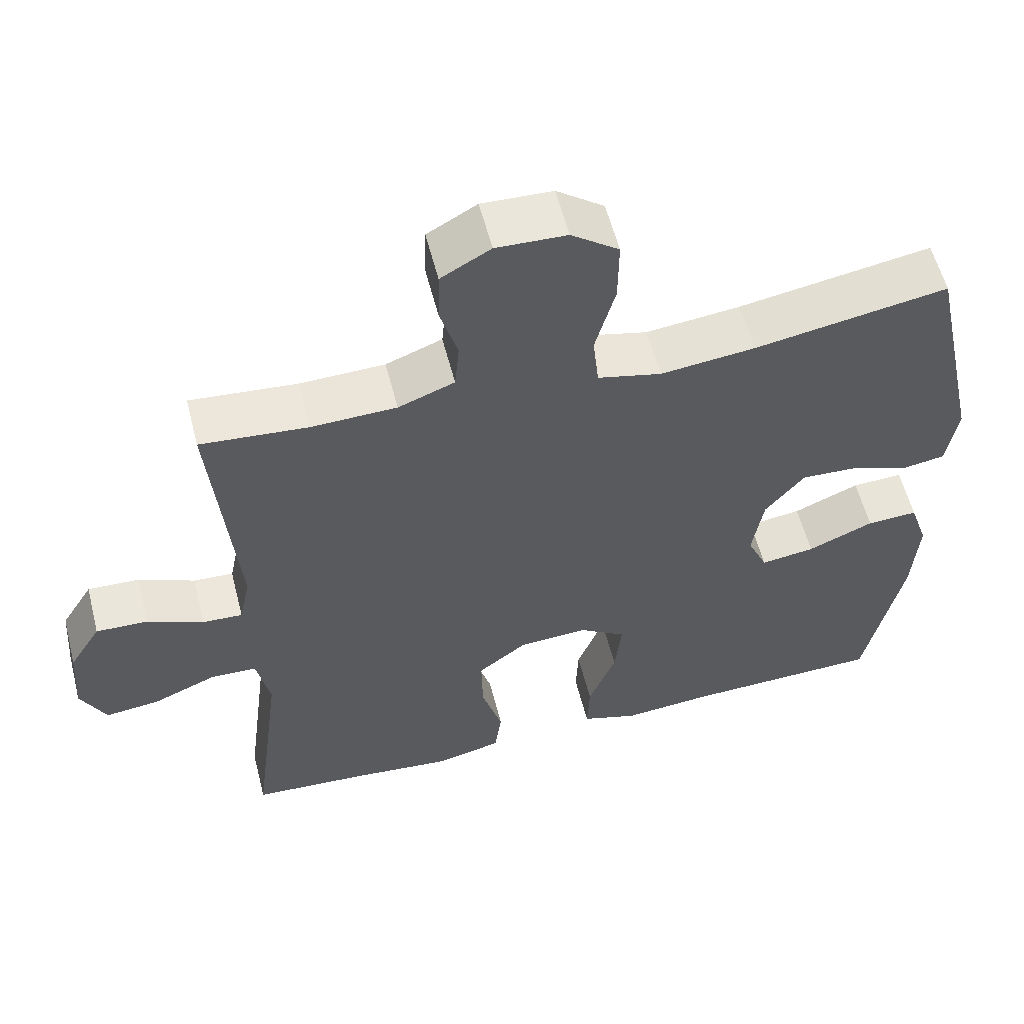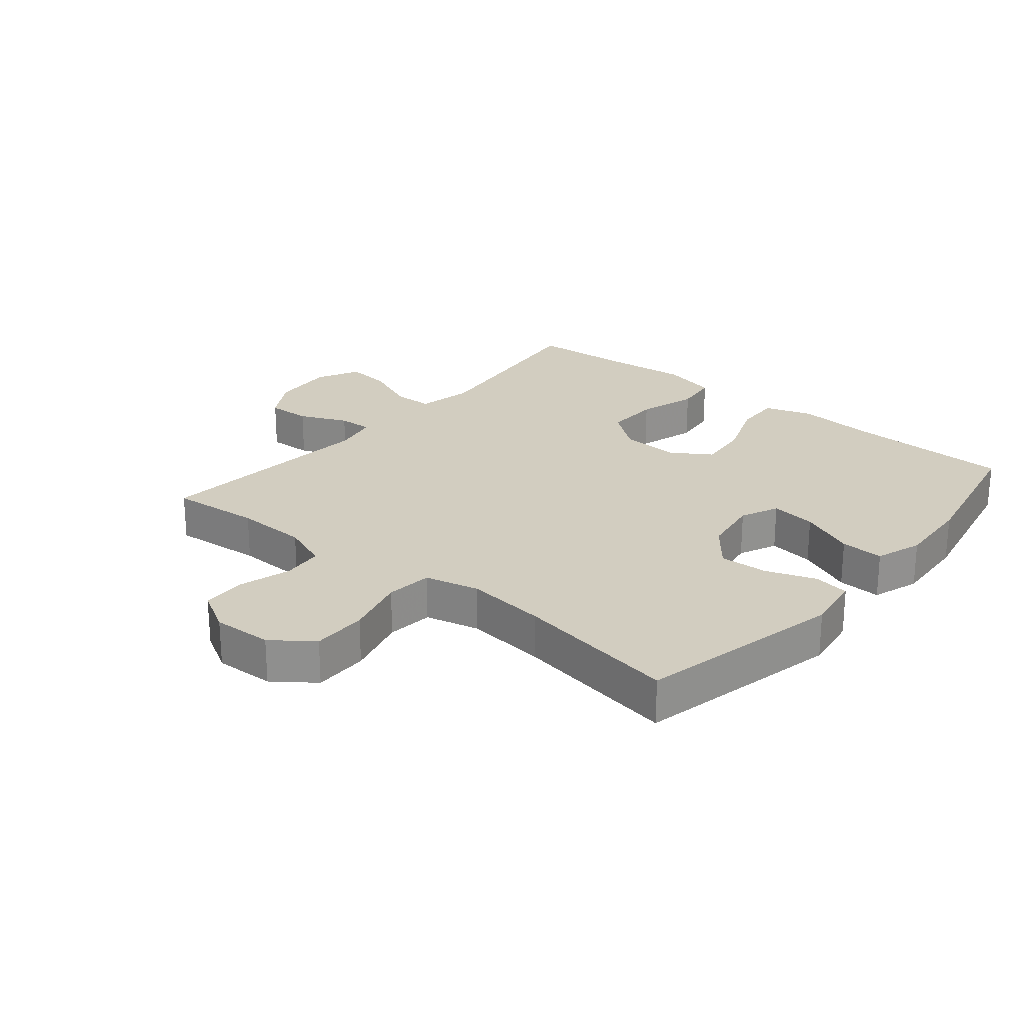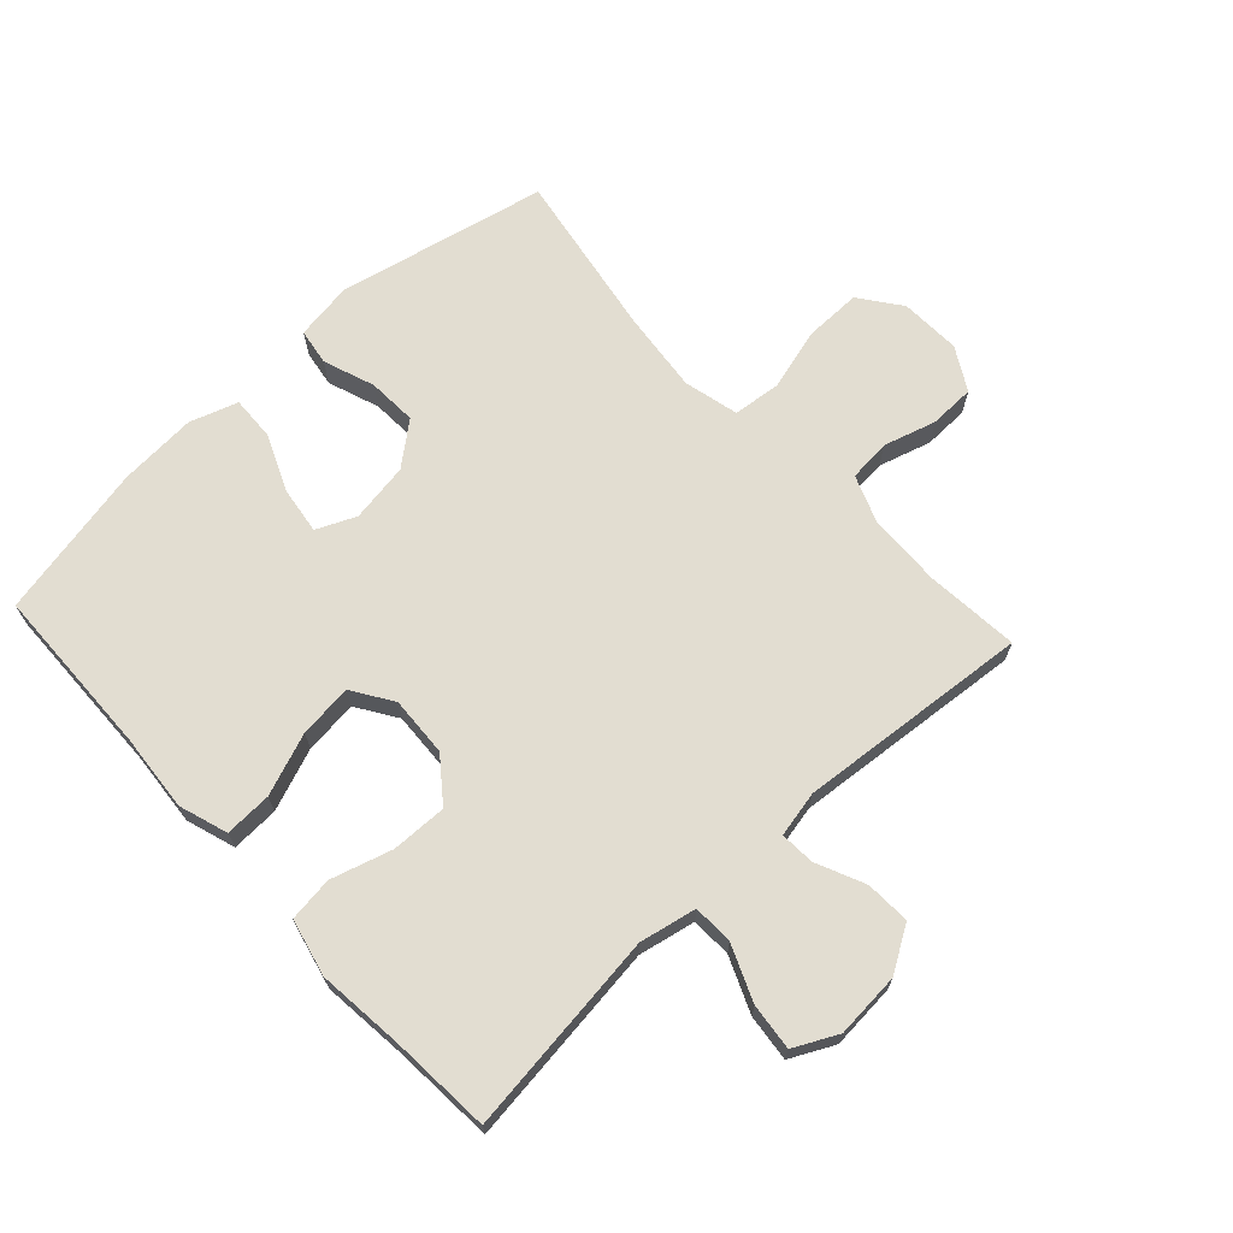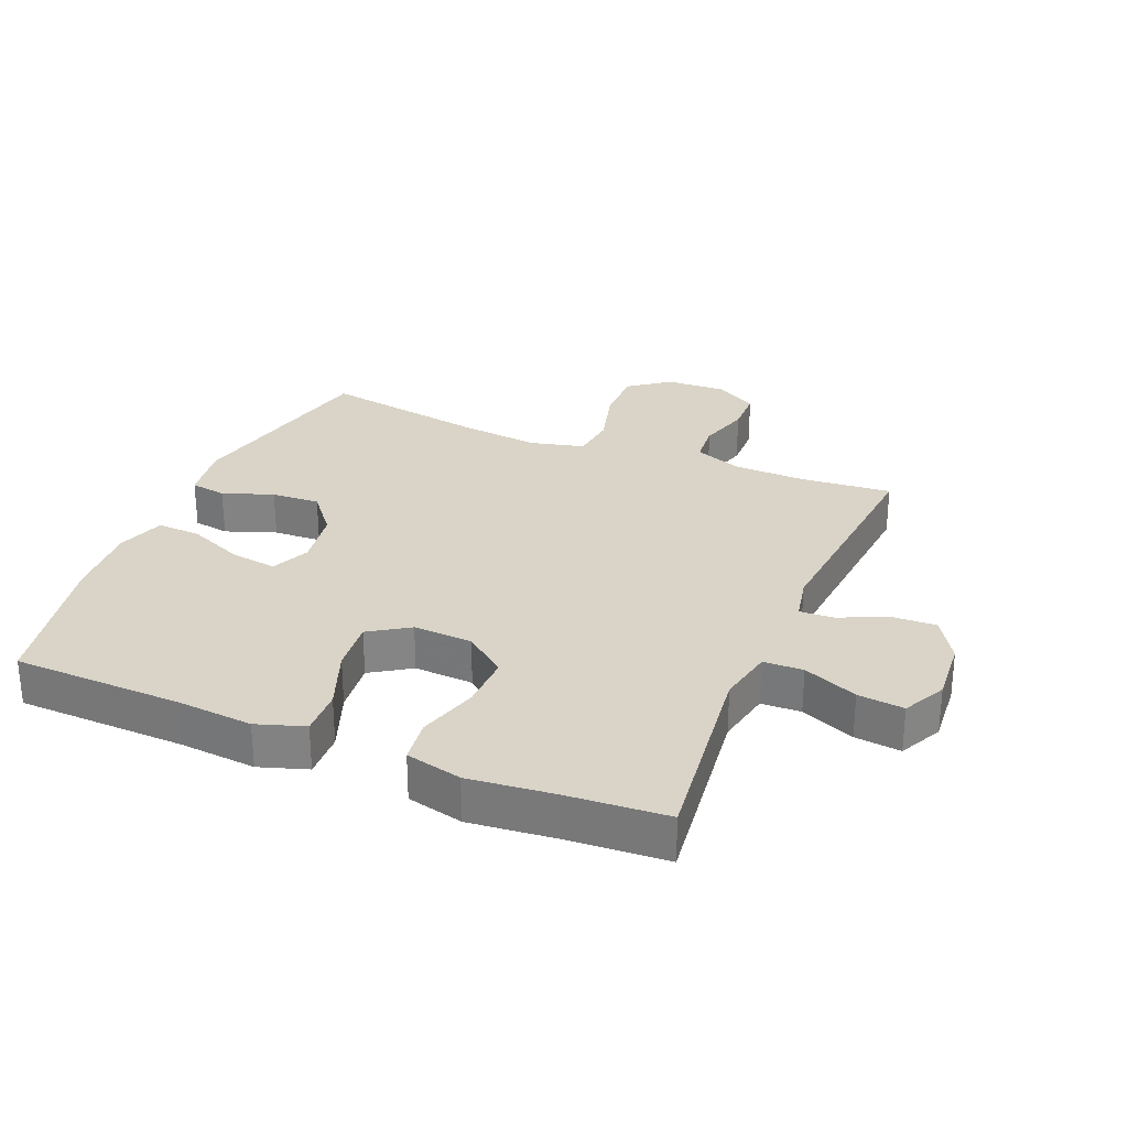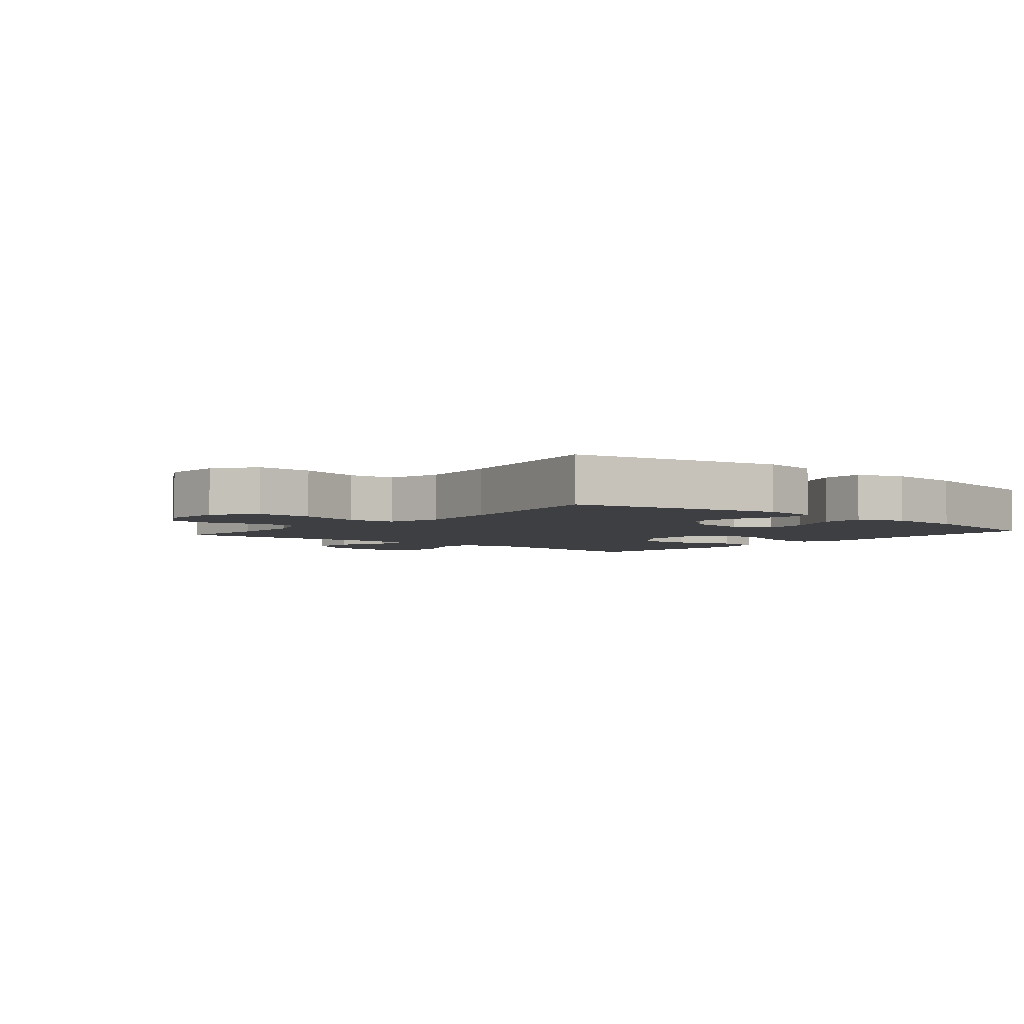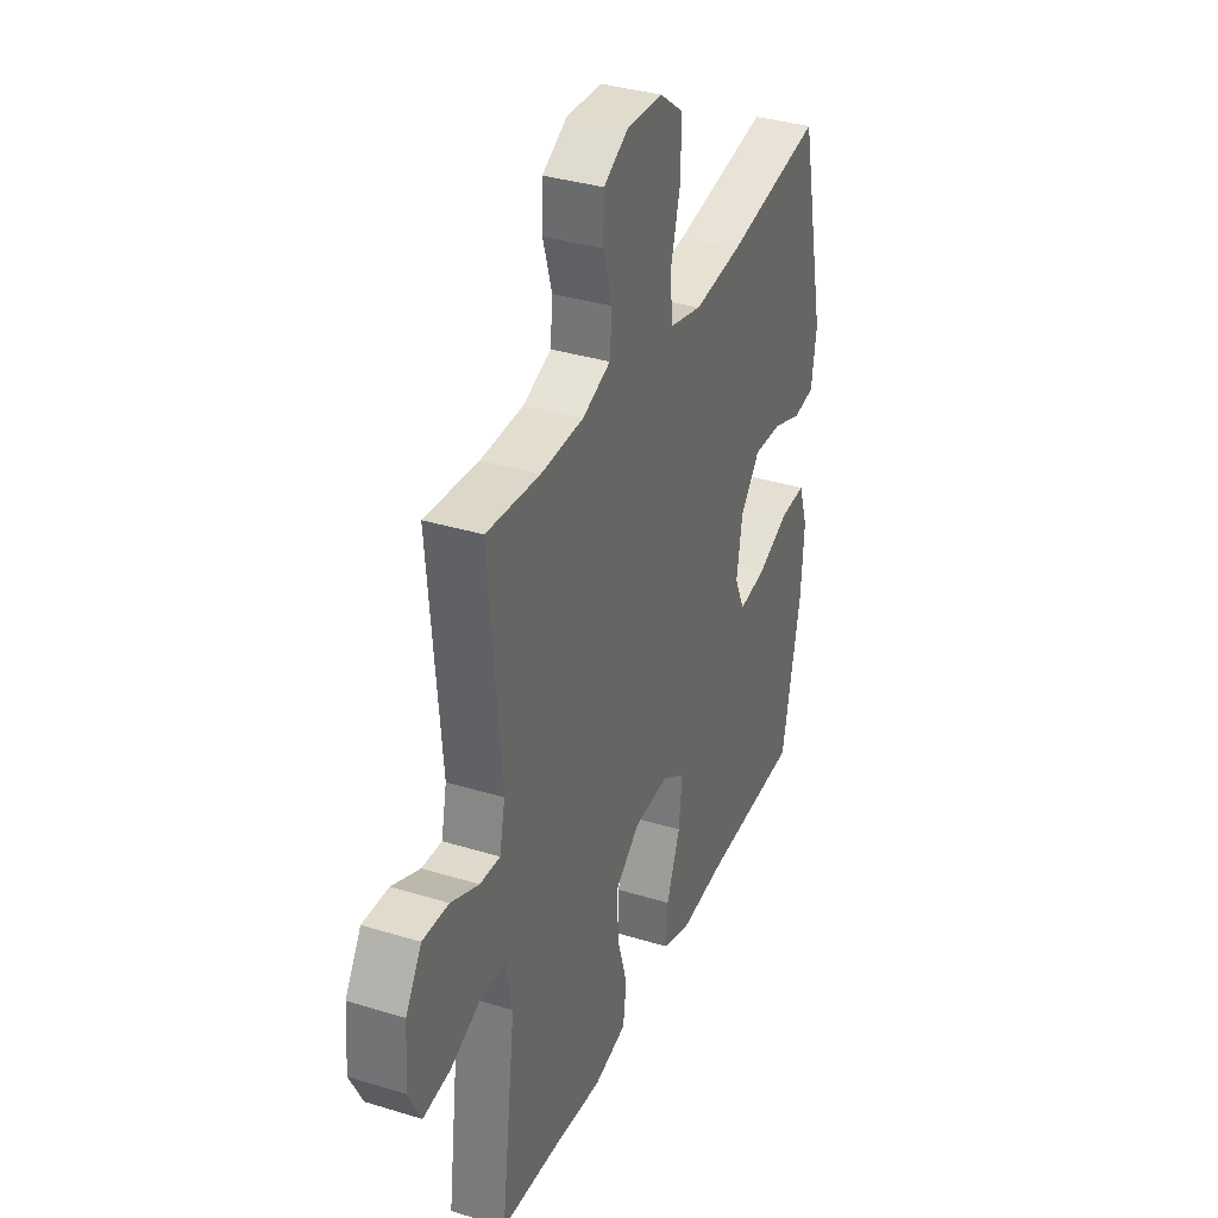
<metadata>
{"format":"obj","ext":"obj","renderer":"f3d","projection":"perspective","resolution":1024,"background":"white","views":[{"elev":57.6,"azim":-14.3,"up":"+Z"},{"elev":24.4,"azim":39.8,"up":"+Y"},{"elev":68.4,"azim":-132.7,"up":"+Y"},{"elev":28.6,"azim":-157.3,"up":"+Y"},{"elev":-3.8,"azim":49.9,"up":"+Y"},{"elev":35.2,"azim":-67.8,"up":"+Z"}]}
</metadata>
<code>
v 0.5 0.07 0.5
v 0.571 0.07 0.173
v 0.557 0.07 0.082
v 0.5 0.07 0.073
v 0.42 0.07 0.102
v 0.343 0.07 0.106
v 0.29 0.07 0.041
v 0.275 0.07 -0.052
v 0.302 0.07 -0.113
v 0.375 0.07 -0.103
v 0.464 0.07 -0.065
v 0.533 0.07 -0.062
v 0.558 0.07 -0.137
v 0.55 0.07 -0.258
v 0.5 0.07 -0.5
v 0.232 0.07 -0.507
v 0.111 0.07 -0.517
v 0.035 0.07 -0.492
v 0.038 0.07 -0.418
v 0.075 0.07 -0.321
v 0.084 0.07 -0.237
v 0.021 0.07 -0.196
v -0.073 0.07 -0.201
v -0.139 0.07 -0.252
v -0.137 0.07 -0.339
v -0.109 0.07 -0.434
v -0.118 0.07 -0.504
v -0.207 0.07 -0.525
v -0.341 0.07 -0.511
v -0.5 0.07 -0.5
v -0.46 0.07 -0.182
v -0.478 0.07 -0.093
v -0.541 0.07 -0.091
v -0.627 0.07 -0.127
v -0.7 0.07 -0.135
v -0.734 0.07 -0.067
v -0.726 0.07 0.035
v -0.683 0.07 0.105
v -0.613 0.07 0.102
v -0.537 0.07 0.068
v -0.483 0.07 0.065
v -0.468 0.07 0.137
v -0.5 0.07 0.5
v -0.356 0.07 0.487
v -0.241 0.07 0.49
v -0.165 0.07 0.519
v -0.159 0.07 0.585
v -0.183 0.07 0.667
v -0.181 0.07 0.738
v -0.114 0.07 0.776
v -0.019 0.07 0.772
v 0.045 0.07 0.724
v 0.044 0.07 0.636
v 0.017 0.07 0.537
v 0.025 0.07 0.463
v 0.111 0.07 0.442
v 0.239 0.07 0.456
v 0.5 0 0.5
v 0.571 0 0.173
v 0.557 0 0.082
v 0.5 0 0.073
v 0.42 0 0.102
v 0.343 0 0.106
v 0.29 0 0.041
v 0.275 0 -0.052
v 0.302 0 -0.113
v 0.375 0 -0.103
v 0.464 0 -0.065
v 0.533 0 -0.062
v 0.558 0 -0.137
v 0.55 0 -0.258
v 0.5 0 -0.5
v 0.232 0 -0.507
v 0.111 0 -0.517
v 0.035 0 -0.492
v 0.038 0 -0.418
v 0.075 0 -0.321
v 0.084 0 -0.237
v 0.021 0 -0.196
v -0.073 0 -0.201
v -0.139 0 -0.252
v -0.137 0 -0.339
v -0.109 0 -0.434
v -0.118 0 -0.504
v -0.207 0 -0.525
v -0.341 0 -0.511
v -0.5 0 -0.5
v -0.46 0 -0.182
v -0.478 0 -0.093
v -0.541 0 -0.091
v -0.627 0 -0.127
v -0.7 0 -0.135
v -0.734 0 -0.067
v -0.726 0 0.035
v -0.683 0 0.105
v -0.613 0 0.102
v -0.537 0 0.068
v -0.483 0 0.065
v -0.468 0 0.137
v -0.5 0 0.5
v -0.356 0 0.487
v -0.241 0 0.49
v -0.165 0 0.519
v -0.159 0 0.585
v -0.183 0 0.667
v -0.181 0 0.738
v -0.114 0 0.776
v -0.019 0 0.772
v 0.045 0 0.724
v 0.044 0 0.636
v 0.017 0 0.537
v 0.025 0 0.463
v 0.111 0 0.442
v 0.239 0 0.456
f 51 52 53 54
f 51 54 55
f 50 51 55
f 47 48 49 50
f 46 47 50 55
f 45 46 55
f 44 45 55 56
f 42 43 44 56
f 37 38 39 40
f 37 40 41
f 36 37 41
f 33 34 35 36
f 32 33 36 41
f 31 32 41 42
f 29 30 31
f 25 26 27 28
f 24 25 28 29
f 17 18 19 20
f 16 17 20 21
f 15 16 21
f 14 15 21 22
f 10 11 12 13
f 9 10 13 14
f 2 3 4 5
f 57 1 2 5
f 57 5 6
f 56 57 6 7
f 42 56 7 8
f 24 29 31 42
f 23 24 42
f 22 23 42 8
f 9 14 22
f 8 9 22
f 111 110 109 108
f 112 111 108
f 112 108 107
f 107 106 105 104
f 112 107 104 103
f 112 103 102
f 113 112 102 101
f 113 101 100 99
f 97 96 95 94
f 98 97 94
f 98 94 93
f 93 92 91 90
f 98 93 90 89
f 99 98 89 88
f 88 87 86
f 85 84 83 82
f 86 85 82 81
f 77 76 75 74
f 78 77 74 73
f 78 73 72
f 79 78 72 71
f 70 69 68 67
f 71 70 67 66
f 62 61 60 59
f 62 59 58 114
f 63 62 114
f 64 63 114 113
f 65 64 113 99
f 99 88 86 81
f 99 81 80
f 65 99 80 79
f 79 71 66
f 79 66 65
f 1 58 59 2
f 2 59 60 3
f 3 60 61 4
f 4 61 62 5
f 5 62 63 6
f 6 63 64 7
f 7 64 65 8
f 8 65 66 9
f 9 66 67 10
f 10 67 68 11
f 11 68 69 12
f 12 69 70 13
f 13 70 71 14
f 14 71 72 15
f 15 72 73 16
f 16 73 74 17
f 17 74 75 18
f 18 75 76 19
f 19 76 77 20
f 20 77 78 21
f 21 78 79 22
f 22 79 80 23
f 23 80 81 24
f 24 81 82 25
f 25 82 83 26
f 26 83 84 27
f 27 84 85 28
f 28 85 86 29
f 29 86 87 30
f 30 87 88 31
f 31 88 89 32
f 32 89 90 33
f 33 90 91 34
f 34 91 92 35
f 35 92 93 36
f 36 93 94 37
f 37 94 95 38
f 38 95 96 39
f 39 96 97 40
f 40 97 98 41
f 41 98 99 42
f 42 99 100 43
f 43 100 101 44
f 44 101 102 45
f 45 102 103 46
f 46 103 104 47
f 47 104 105 48
f 48 105 106 49
f 49 106 107 50
f 50 107 108 51
f 51 108 109 52
f 52 109 110 53
f 53 110 111 54
f 54 111 112 55
f 55 112 113 56
f 56 113 114 57
f 57 114 58 1

</code>
